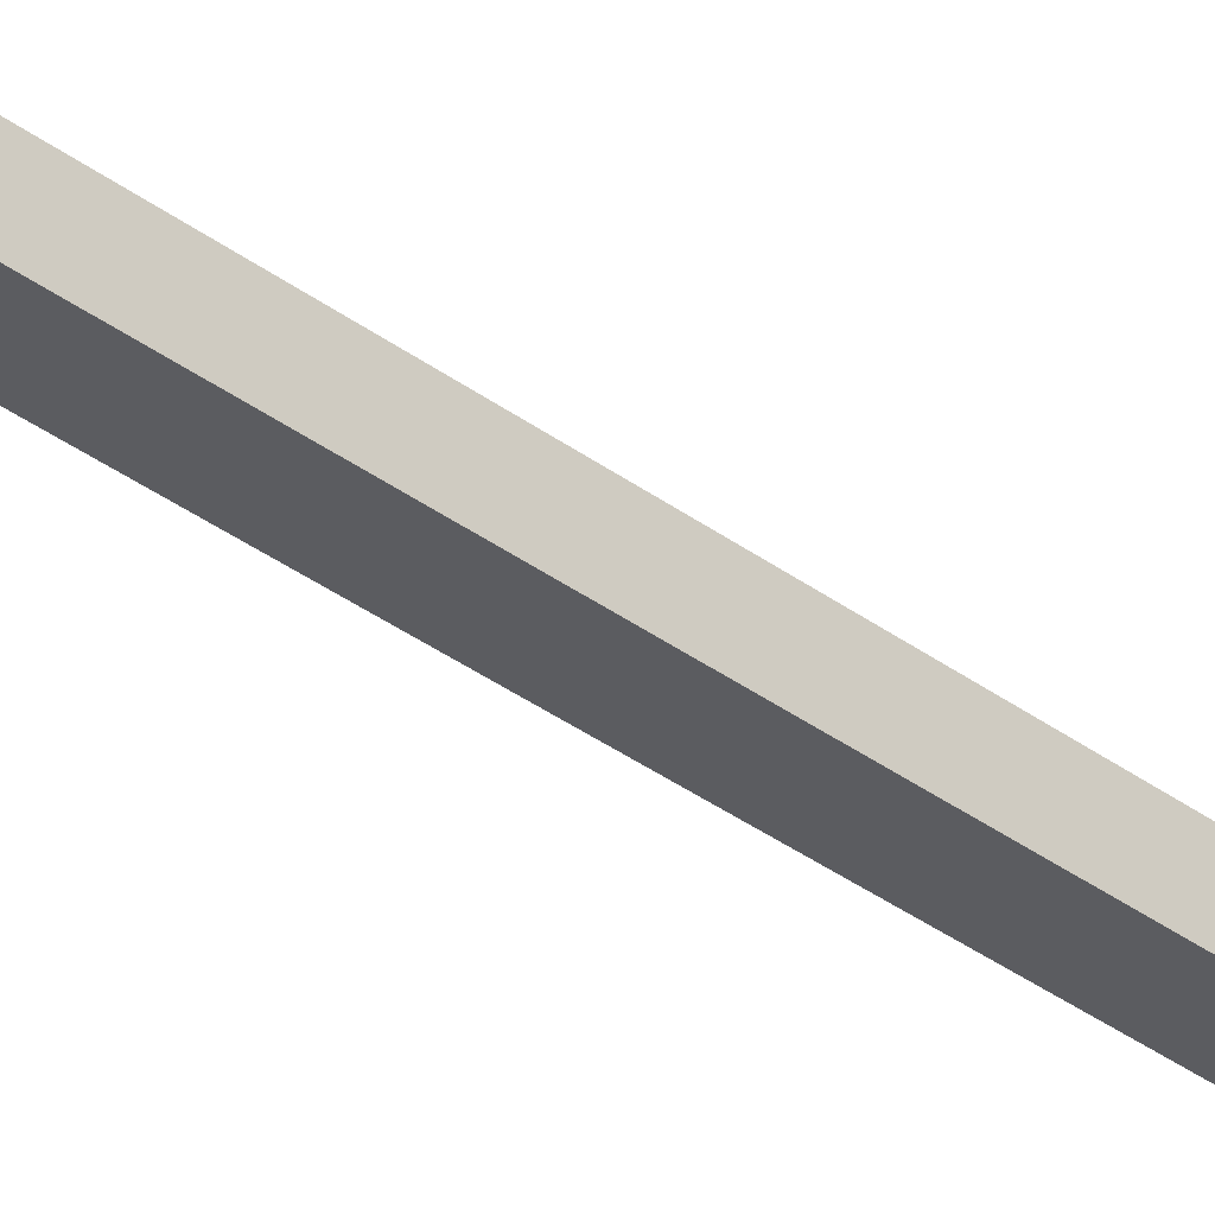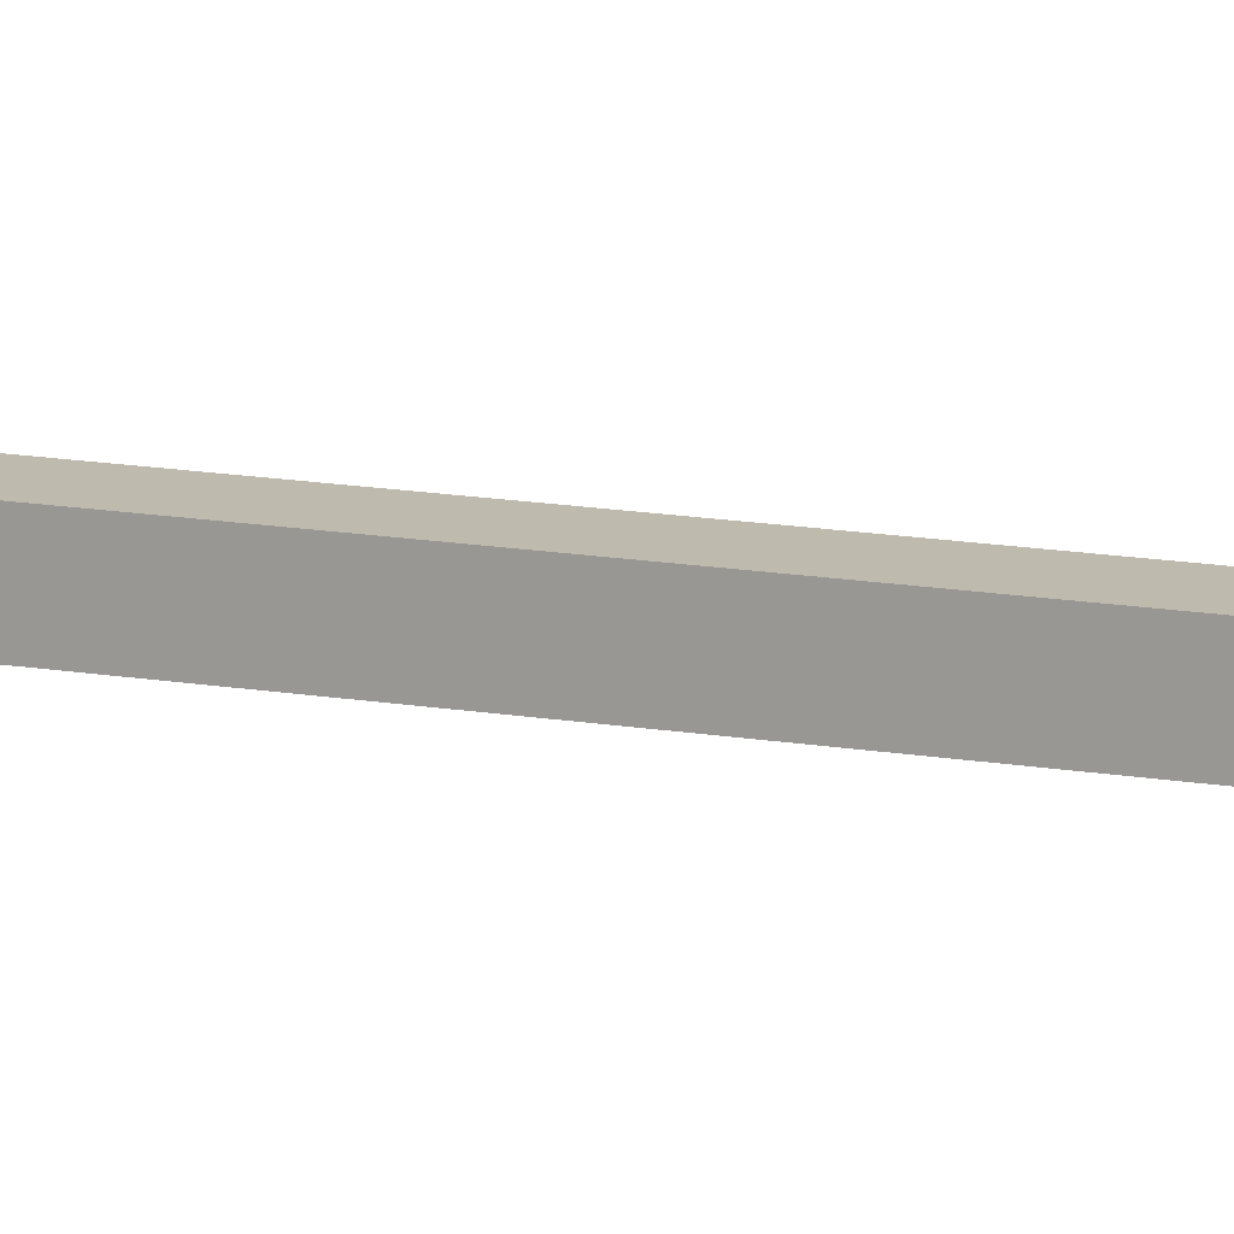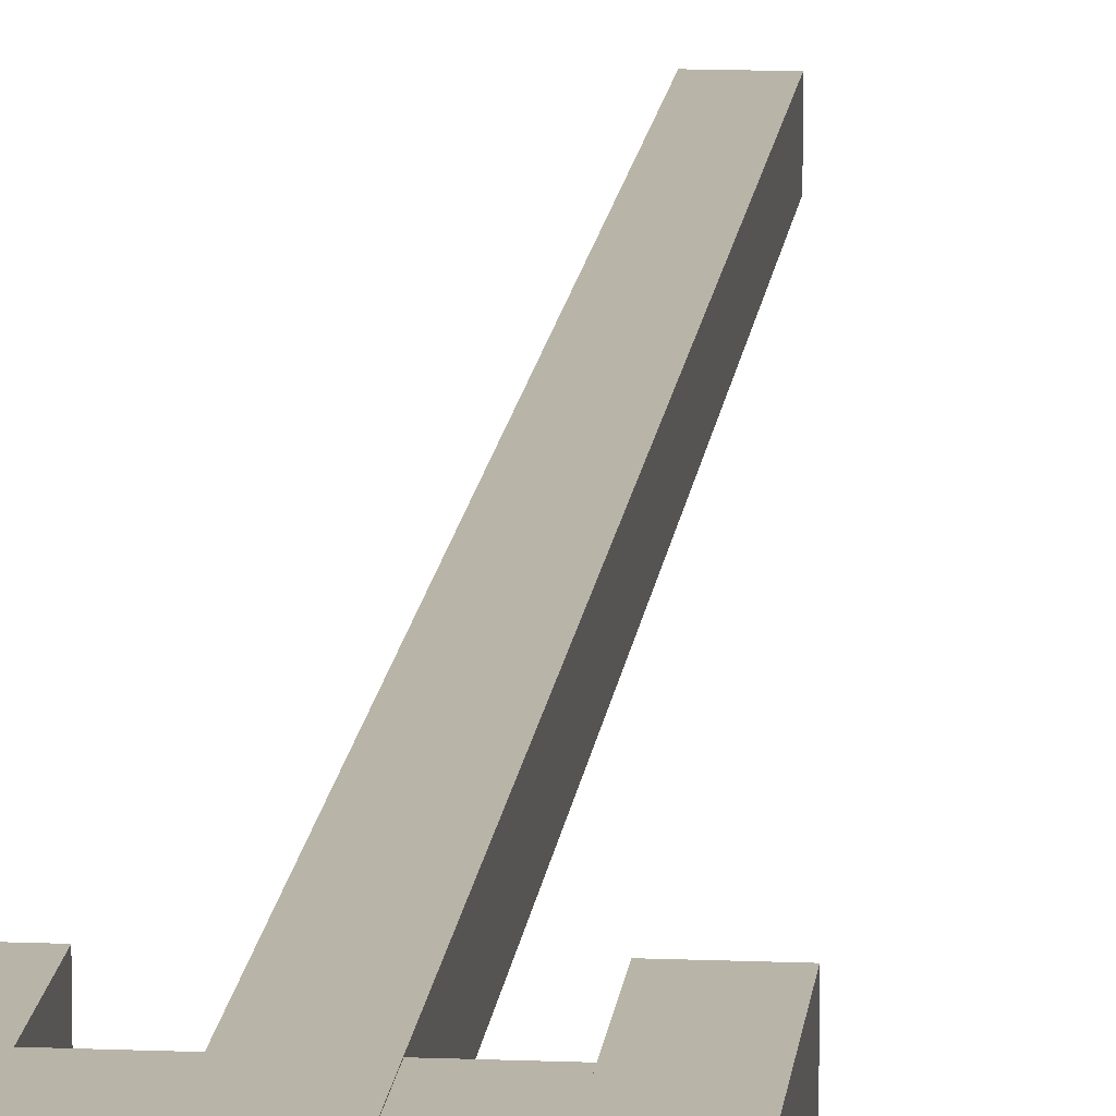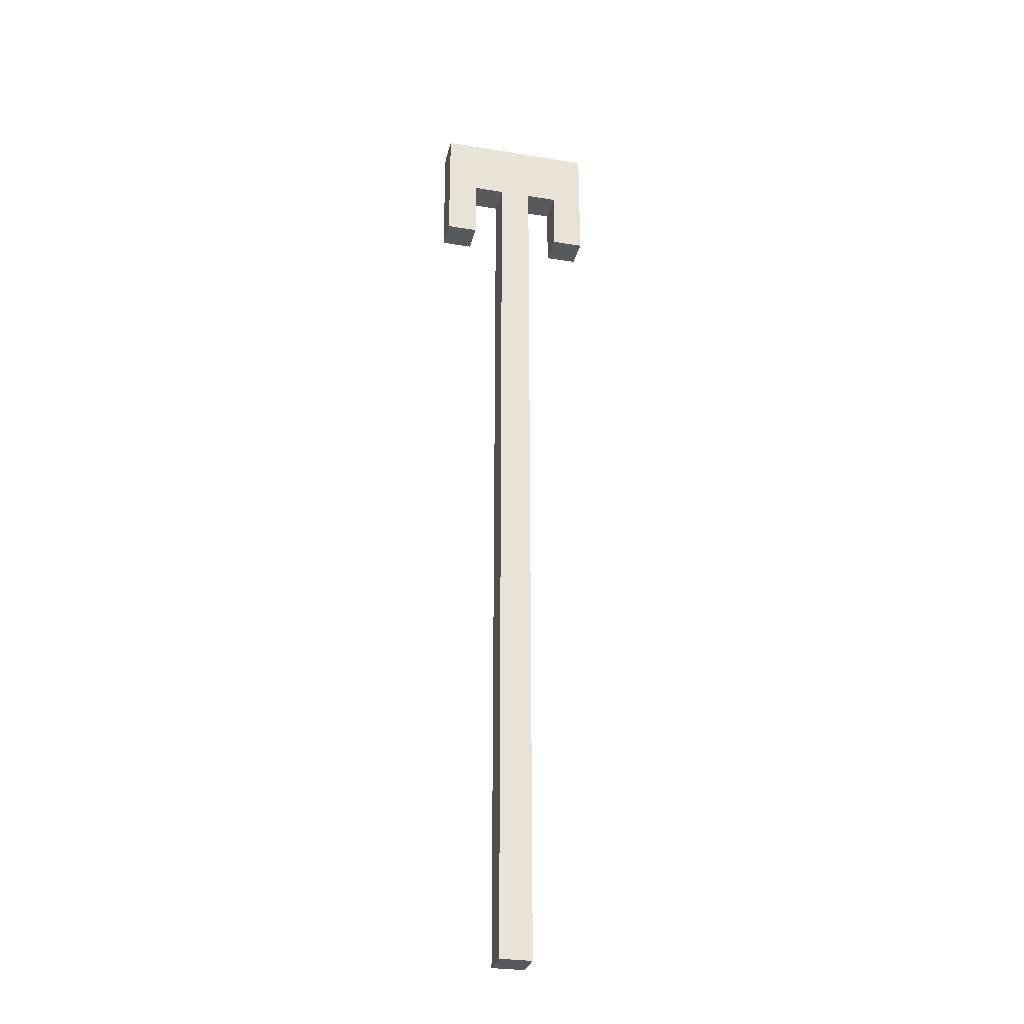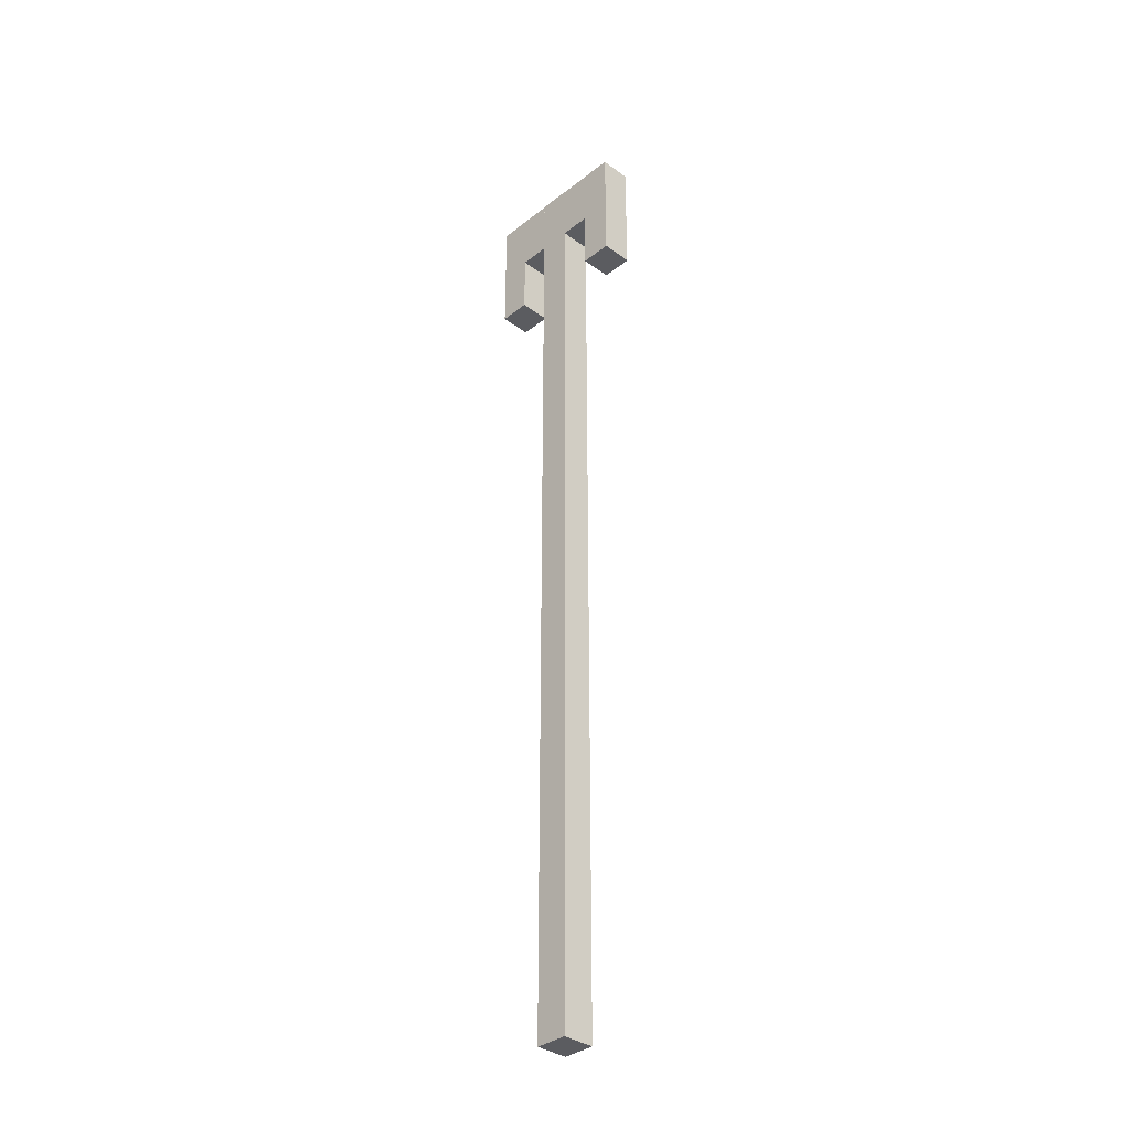
<metadata>
{"format":"obj","ext":"obj","renderer":"f3d","projection":"perspective","resolution":1024,"background":"white","views":[{"elev":-34.9,"azim":-134.9,"up":"+Z"},{"elev":15.7,"azim":109.4,"up":"+Z"},{"elev":13.0,"azim":-174.5,"up":"+Z"},{"elev":-29.9,"azim":-13.3,"up":"+Y"},{"elev":-35.2,"azim":46.0,"up":"+Y"}]}
</metadata>
<code>
o trident
v -0.4681 1.5 -0.4681
v -0.4681 1.5 -0.5319
v -0.4681 -0.4388 -0.4681
v -0.4681 -0.4388 -0.5319
v -0.5319 1.5 -0.5319
v -0.5319 1.5 -0.4681
v -0.5319 -0.4388 -0.5319
v -0.5319 -0.4388 -0.4681
f 4 7 5 2
f 3 4 2 1
f 8 3 1 6
f 7 8 6 5
f 6 1 2 5
f 7 4 3 8
o trident
v -0.4062 1.5 -0.4688
v -0.4062 1.5 -0.5312
v -0.4062 1.375 -0.4688
v -0.4062 1.375 -0.5312
v -0.5938 1.5 -0.5312
v -0.5938 1.5 -0.4688
v -0.5938 1.375 -0.5312
v -0.5938 1.375 -0.4688
f 12 15 13 10
f 11 12 10 9
f 16 11 9 14
f 15 16 14 13
f 14 9 10 13
f 15 12 11 16
o trident
v -0.3438 1.5 -0.4688
v -0.3438 1.5 -0.5312
v -0.3438 1.25 -0.4688
v -0.3438 1.25 -0.5312
v -0.4062 1.5 -0.5312
v -0.4062 1.5 -0.4688
v -0.4062 1.25 -0.5312
v -0.4062 1.25 -0.4688
f 20 23 21 18
f 19 20 18 17
f 24 19 17 22
f 23 24 22 21
f 22 17 18 21
f 23 20 19 24
o trident
v -0.5938 1.5 -0.4688
v -0.5938 1.5 -0.5312
v -0.5938 1.25 -0.4688
v -0.5938 1.25 -0.5312
v -0.6562 1.5 -0.5312
v -0.6562 1.5 -0.4688
v -0.6562 1.25 -0.5312
v -0.6562 1.25 -0.4688
f 28 31 29 26
f 27 28 26 25
f 32 27 25 30
f 31 32 30 29
f 30 25 26 29
f 31 28 27 32

</code>
